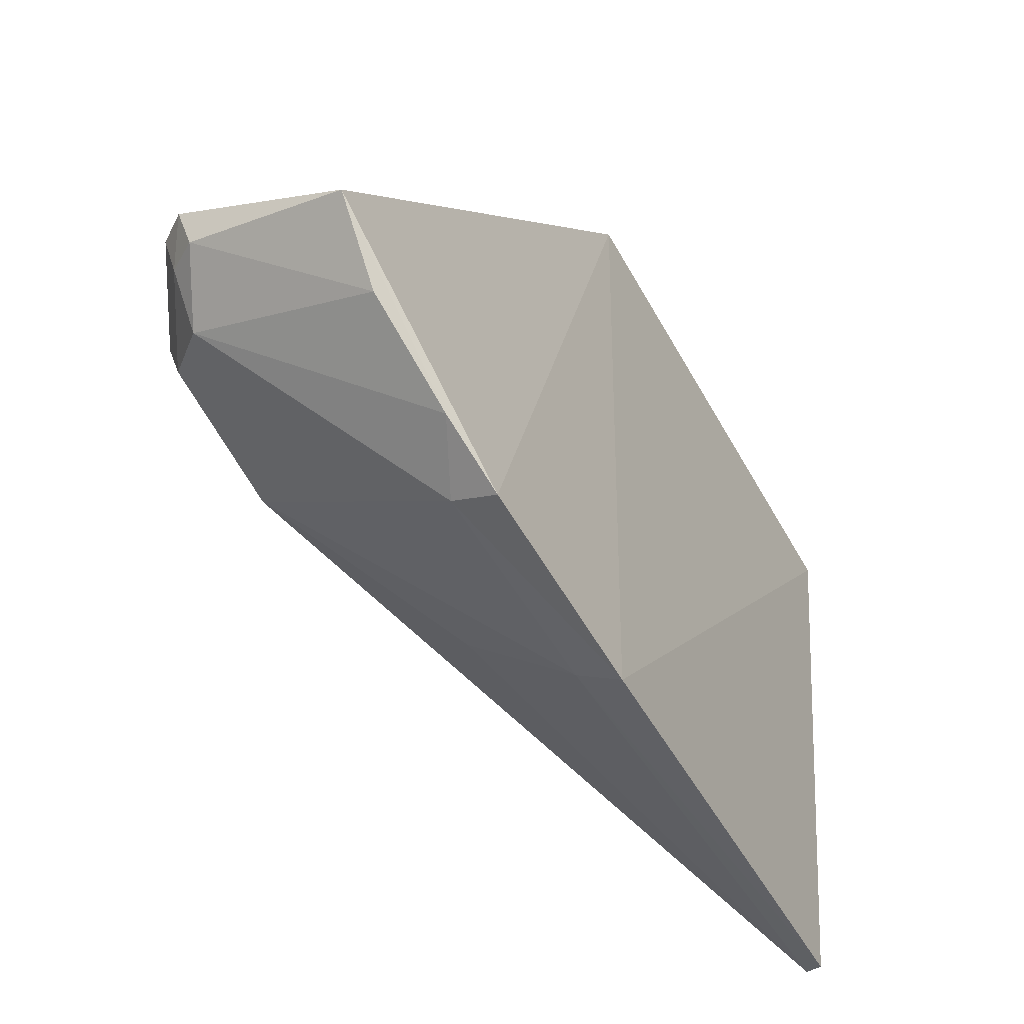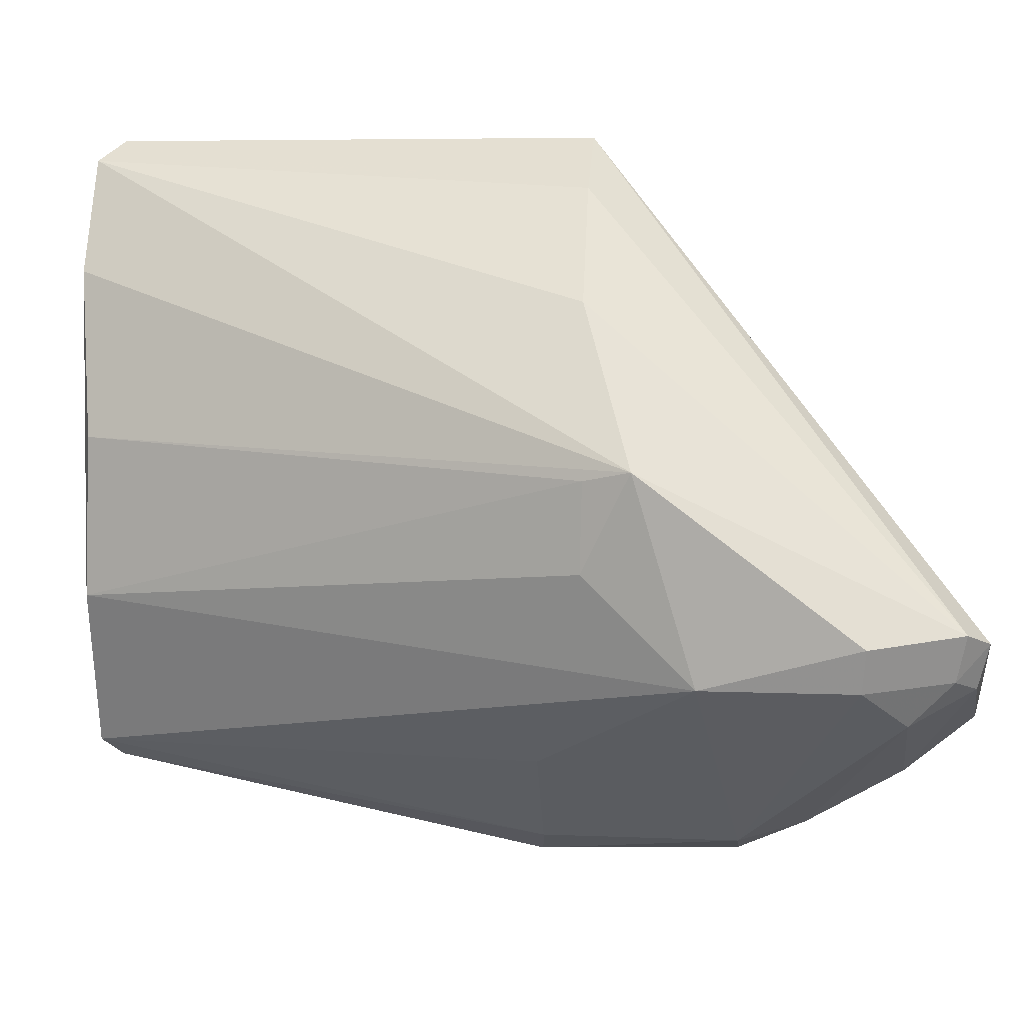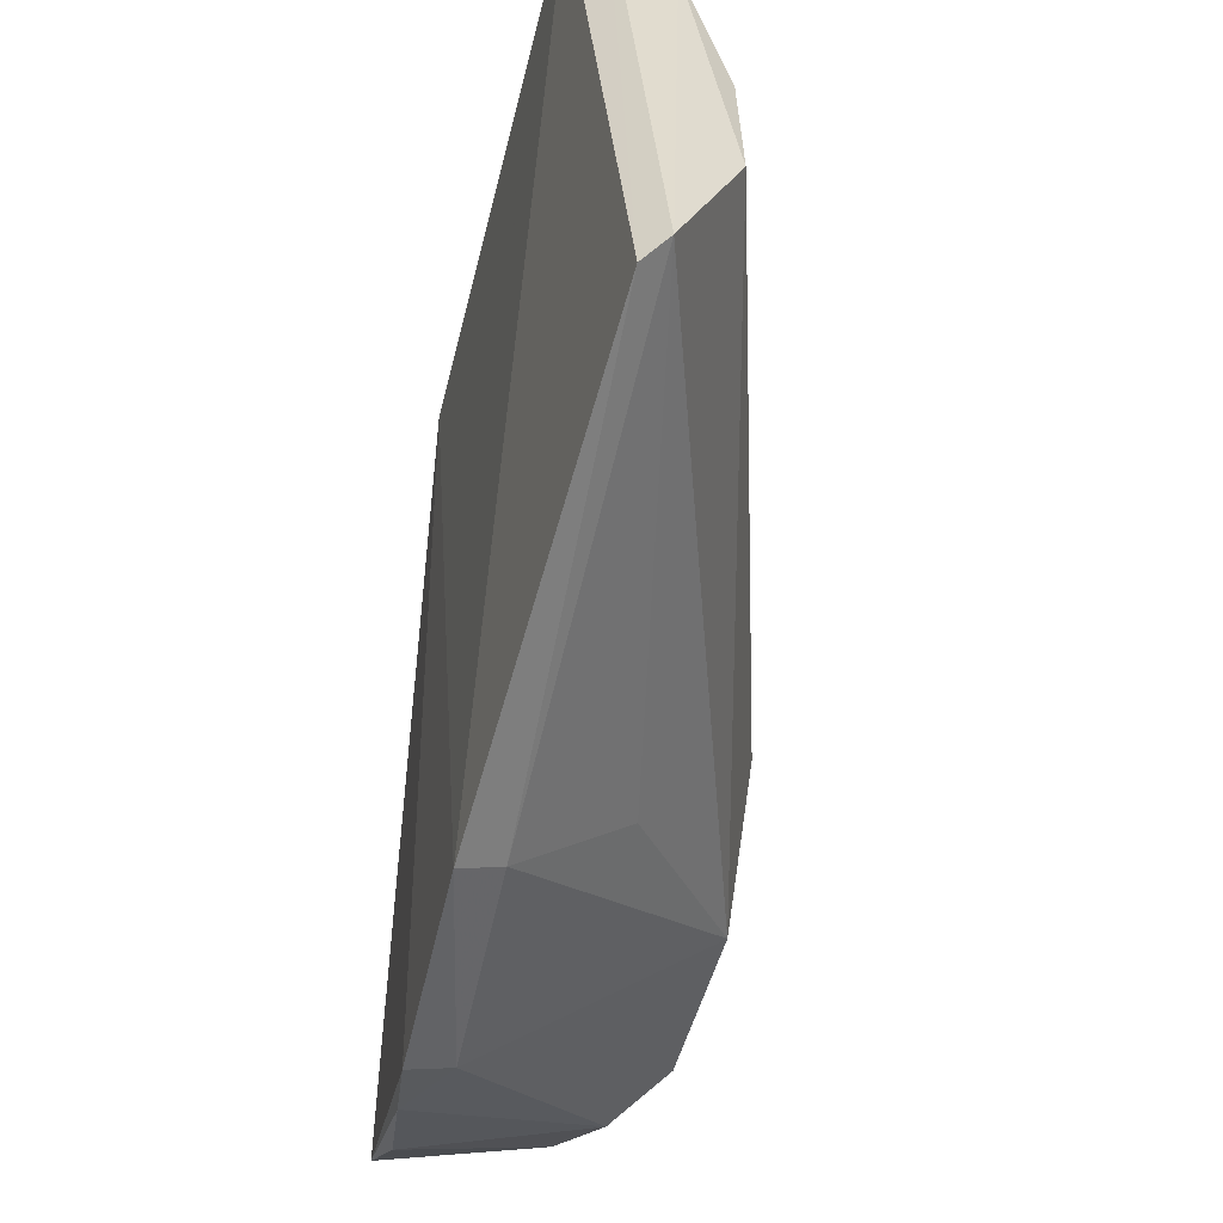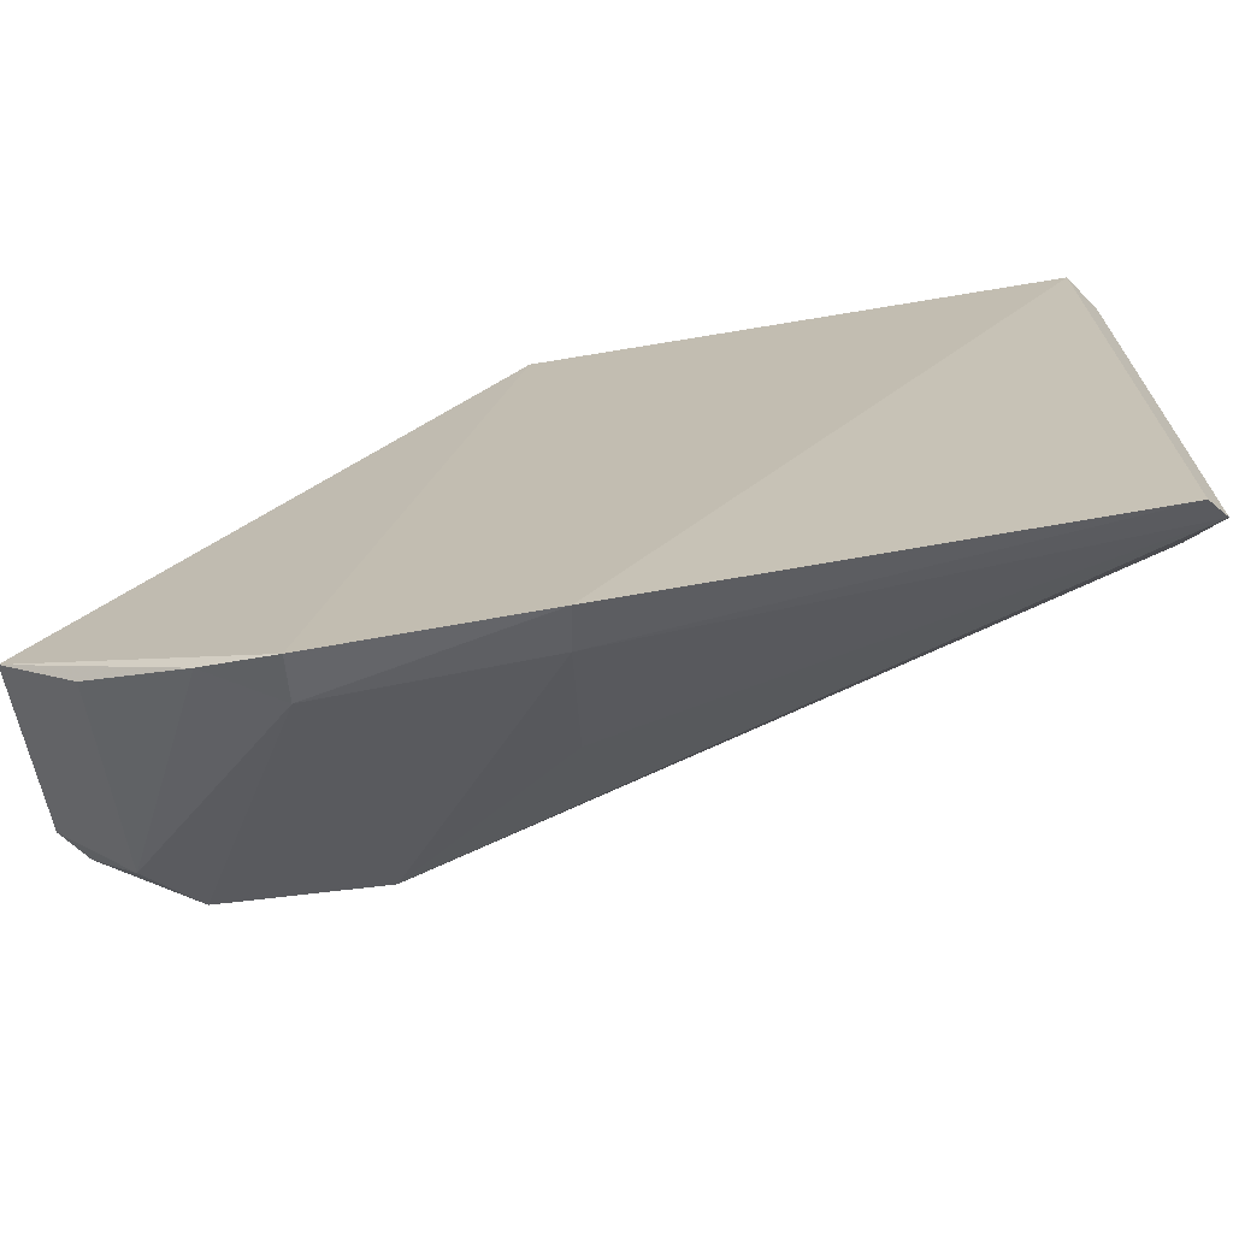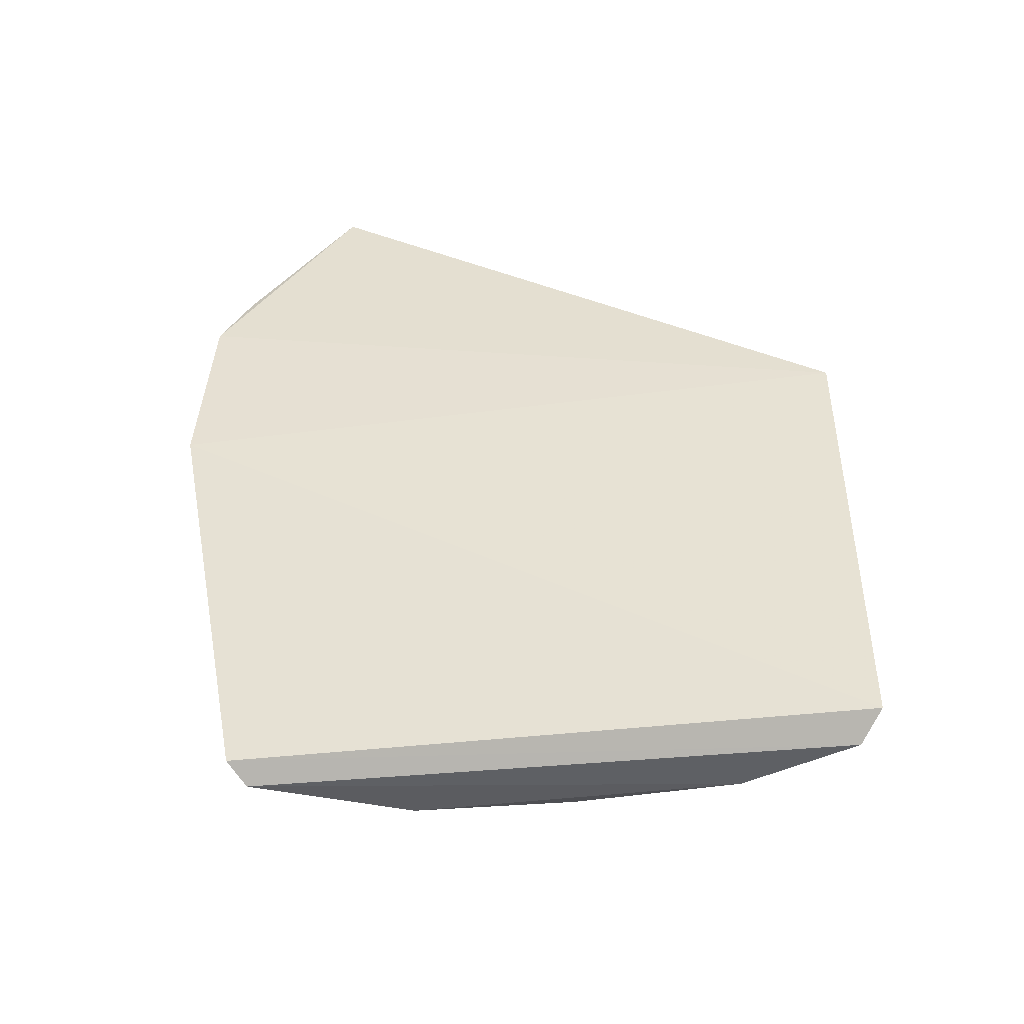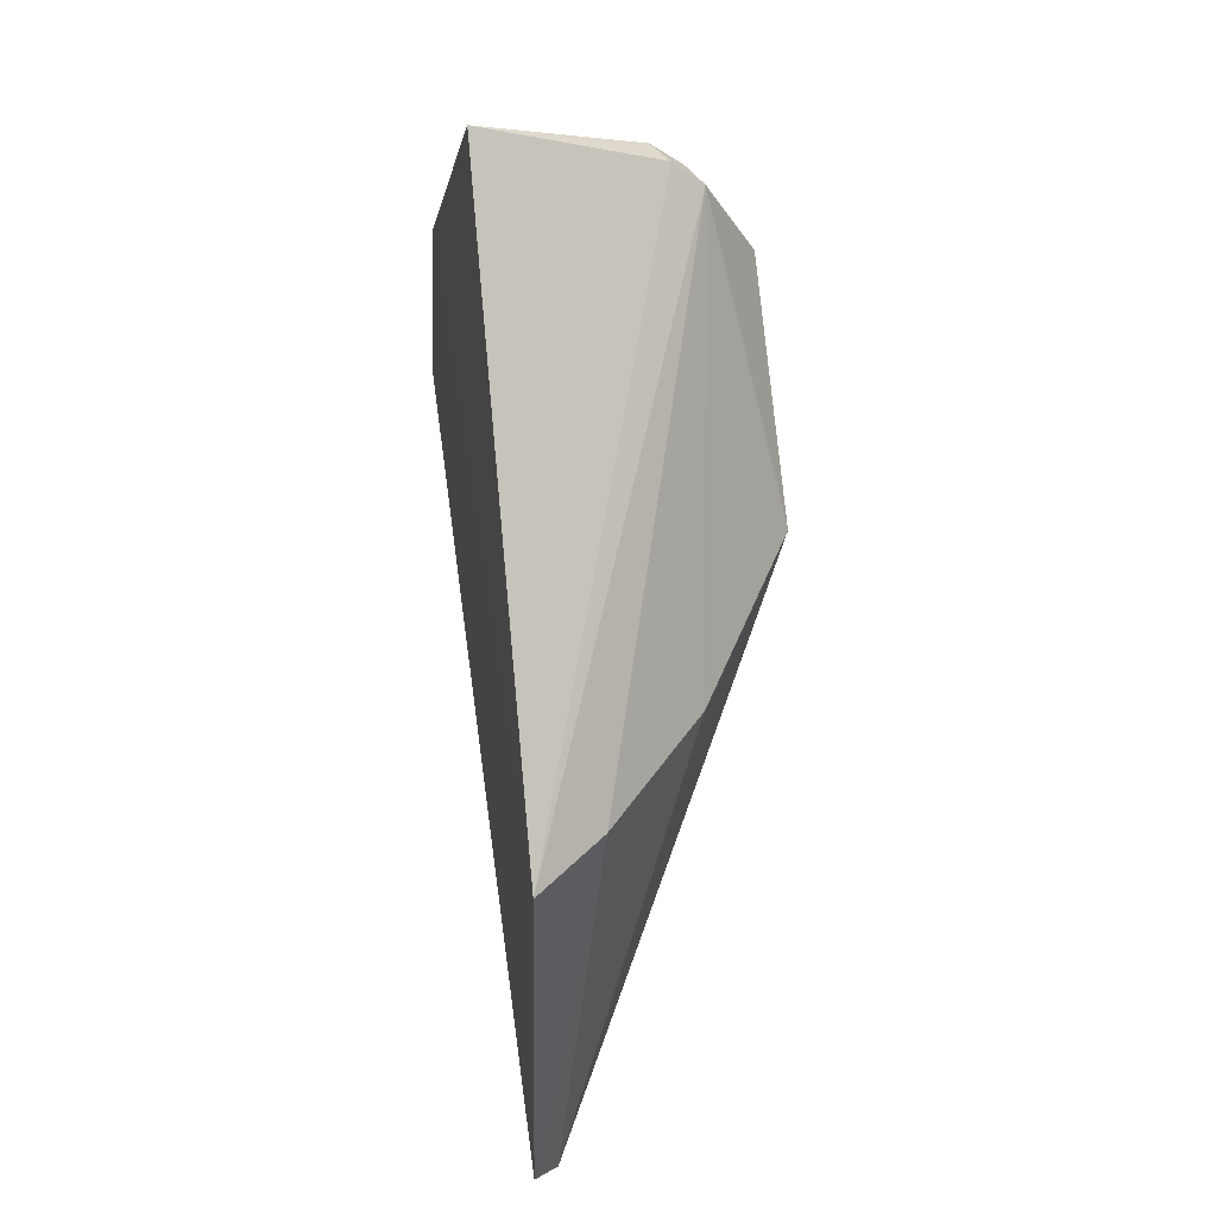
<metadata>
{"format":"obj","ext":"obj","renderer":"f3d","projection":"perspective","resolution":1024,"background":"white","views":[{"elev":-57.7,"azim":-152.0,"up":"+Z"},{"elev":7.2,"azim":99.4,"up":"+Z"},{"elev":-57.7,"azim":-15.4,"up":"+Z"},{"elev":-74.6,"azim":-81.9,"up":"+Z"},{"elev":-44.5,"azim":-87.4,"up":"+Y"},{"elev":48.3,"azim":-12.8,"up":"+Y"}]}
</metadata>
<code>
v 0.006875 0.02831 0.01923
v 0.01254 0.02969 0.01362
v 0.01108 0.03562 0.01067
v 0.007738 0.03119 0.00609
v 0.008112 0.01896 0.007788
v 0.008078 0.03547 0.008802
v 0.0116 0.03522 0.01089
v 0.00721 0.01882 0.01883
v 0.01147 0.03427 0.00928
v 0.008287 0.02839 0.0183
v 0.009168 0.01919 0.01373
v 0.006678 0.01921 0.01921
v 0.0109 0.03541 0.009859
v 0.00819 0.03422 0.007776
v 0.008292 0.0276 0.006316
v 0.01254 0.03358 0.01076
v 0.01041 0.0286 0.01633
v 0.008329 0.01888 0.01676
v 0.00918 0.0191 0.01076
v 0.007565 0.02749 0.005869
v 0.007742 0.01927 0.007433
v 0.01144 0.03504 0.01006
v 0.007924 0.03245 0.006684
v 0.008498 0.03124 0.006414
v 0.01239 0.03077 0.009967
v 0.0123 0.02884 0.01343
v 0.01233 0.0335 0.009982
v 0.01014 0.02776 0.008139
v 0.01226 0.0288 0.01185
f 6 1 3
f 6 4 1
f 7 3 1
f 10 7 1
f 12 10 1
f 12 8 10
f 13 6 3
f 14 13 9
f 14 6 13
f 16 7 2
f 17 2 7
f 17 7 10
f 17 10 8
f 17 8 2
f 18 8 5
f 18 11 2
f 18 2 8
f 19 18 5
f 19 11 18
f 20 12 1
f 20 1 4
f 21 5 8
f 21 8 12
f 21 12 20
f 21 20 15
f 21 15 5
f 22 13 3
f 22 3 7
f 22 9 13
f 22 7 16
f 23 14 9
f 23 4 6
f 23 6 14
f 24 23 9
f 24 4 23
f 24 20 4
f 24 15 20
f 25 15 24
f 25 19 5
f 25 16 2
f 26 2 11
f 26 11 19
f 27 22 16
f 27 9 22
f 27 16 25
f 27 25 24
f 27 24 9
f 28 25 5
f 28 5 15
f 28 15 25
f 29 25 2
f 29 2 26
f 29 26 19
f 29 19 25

</code>
